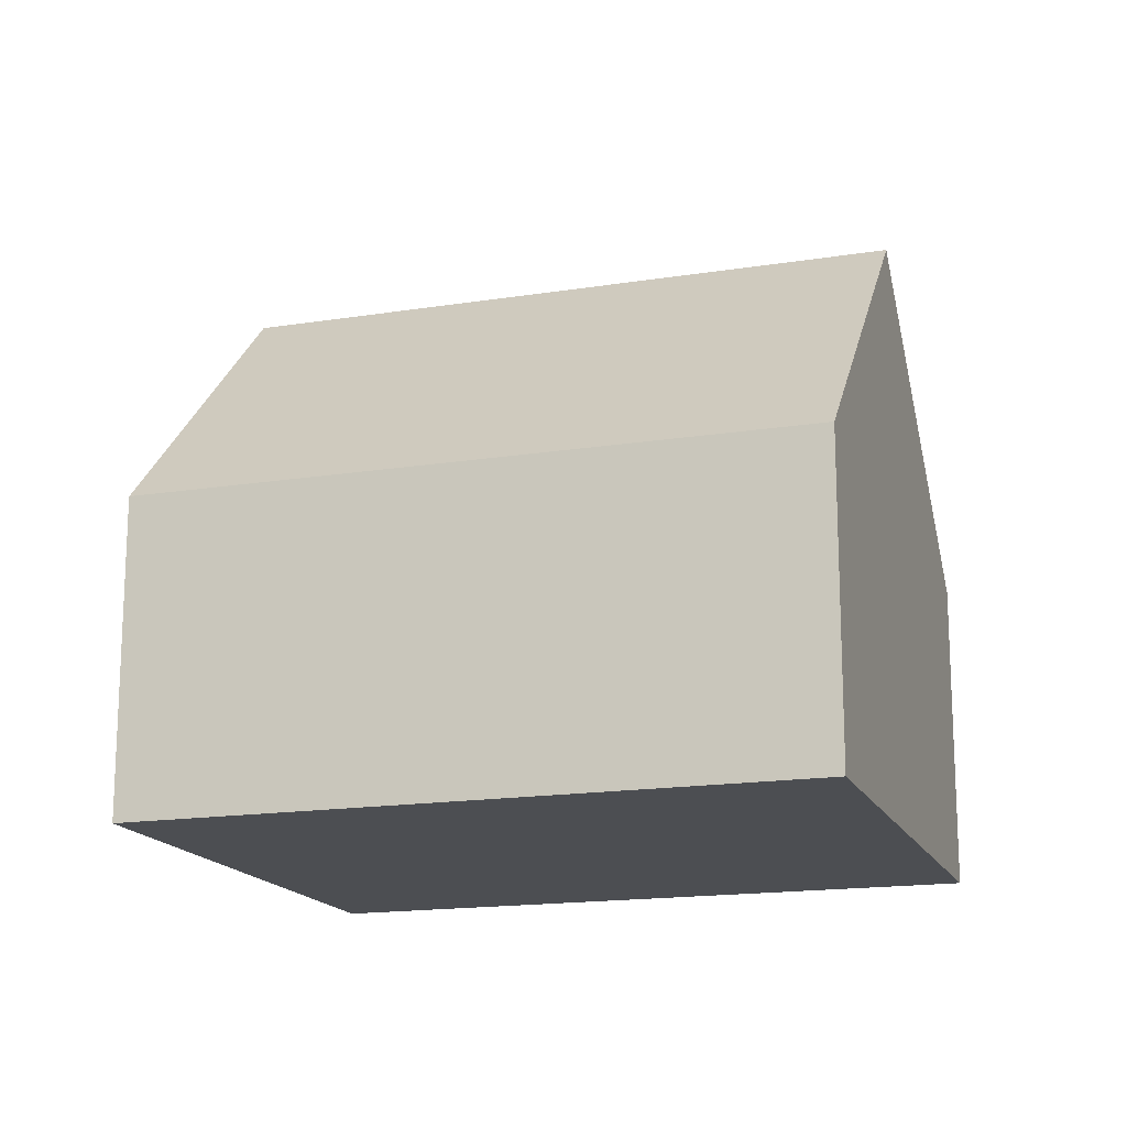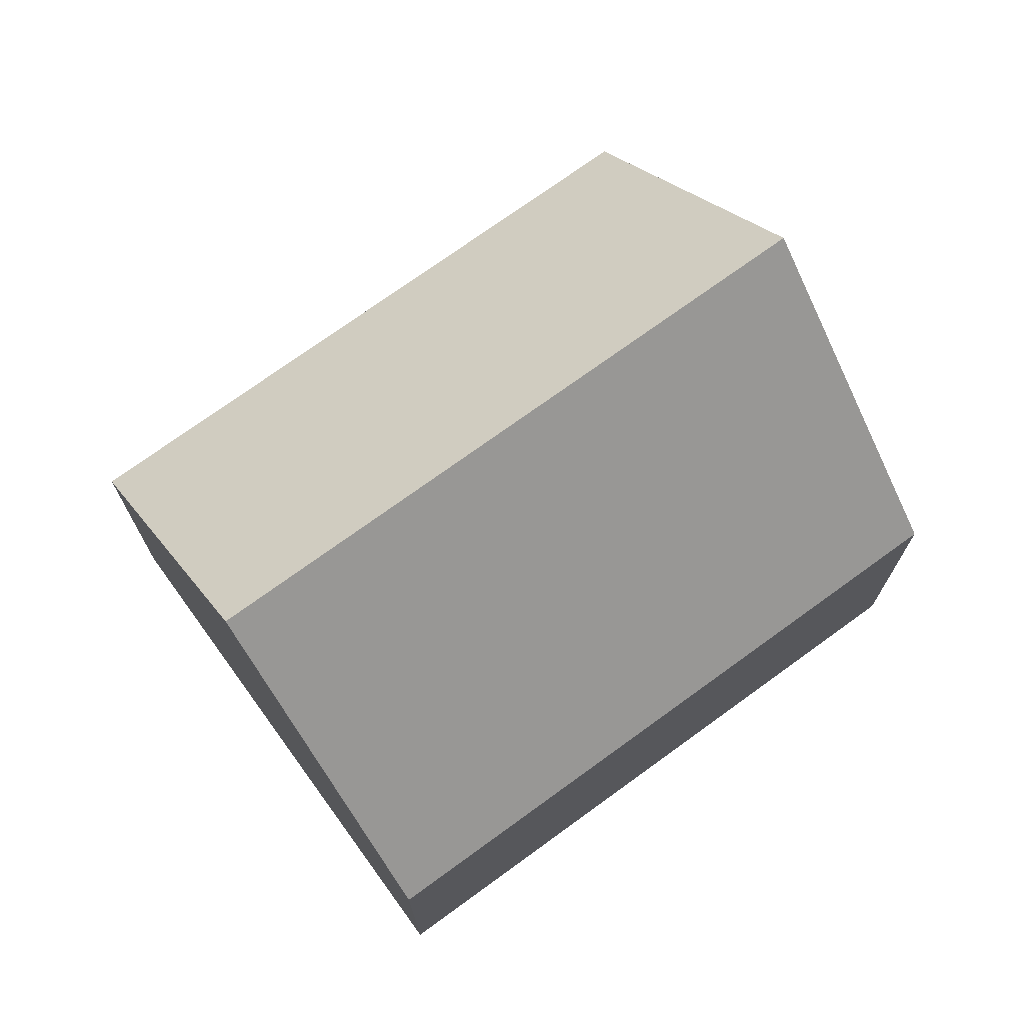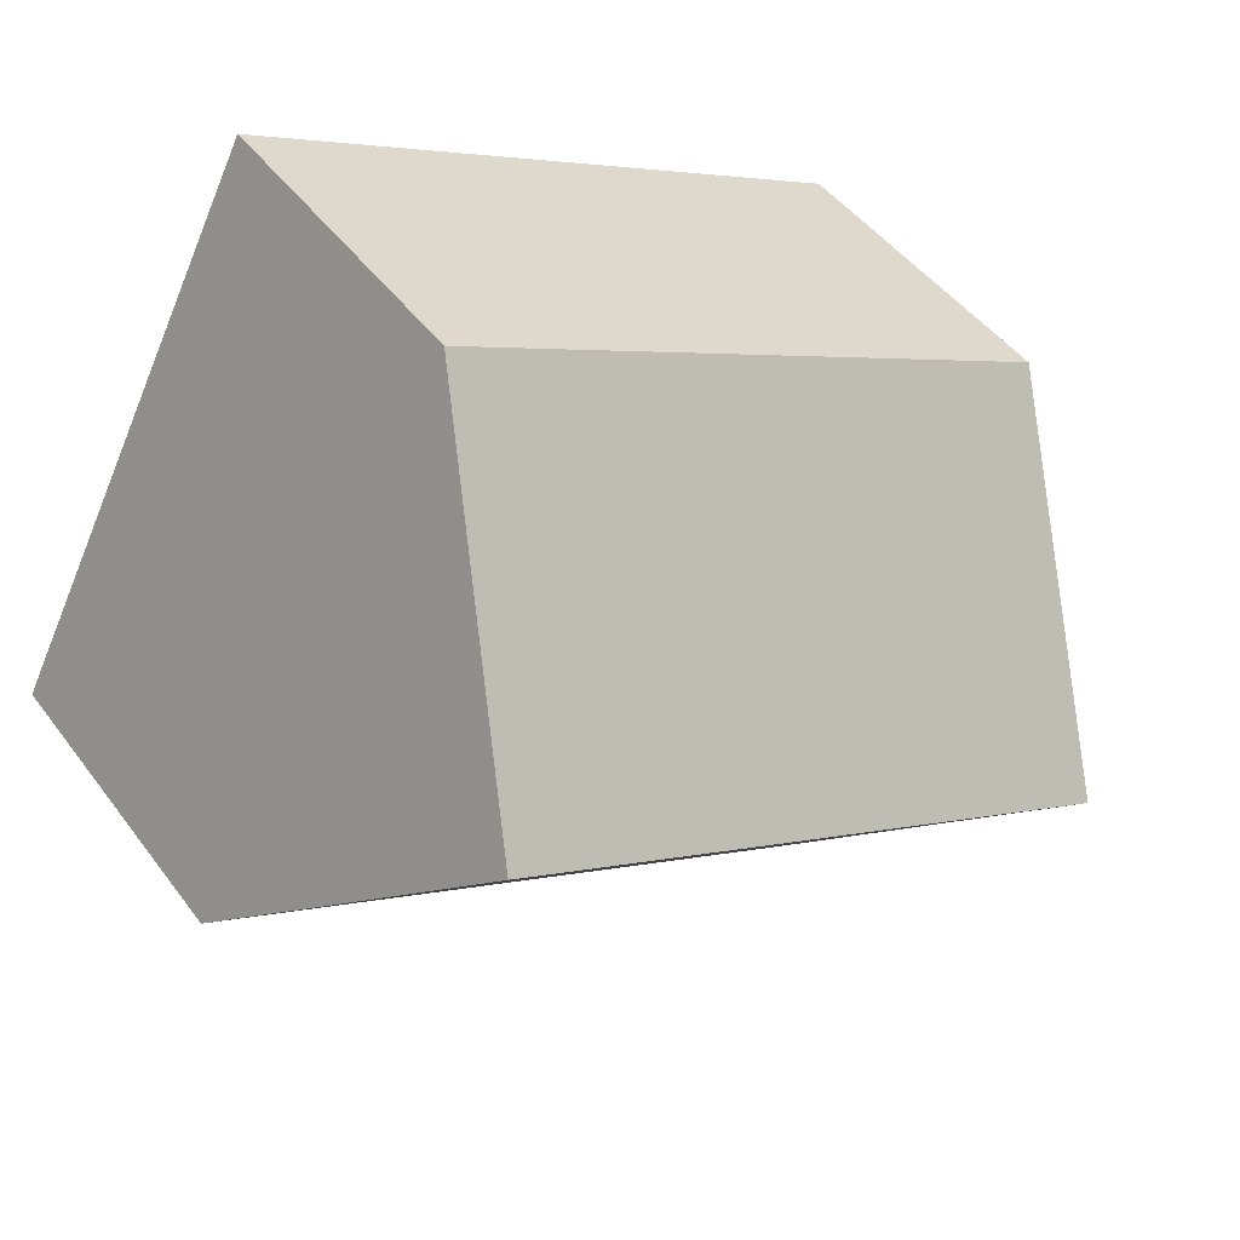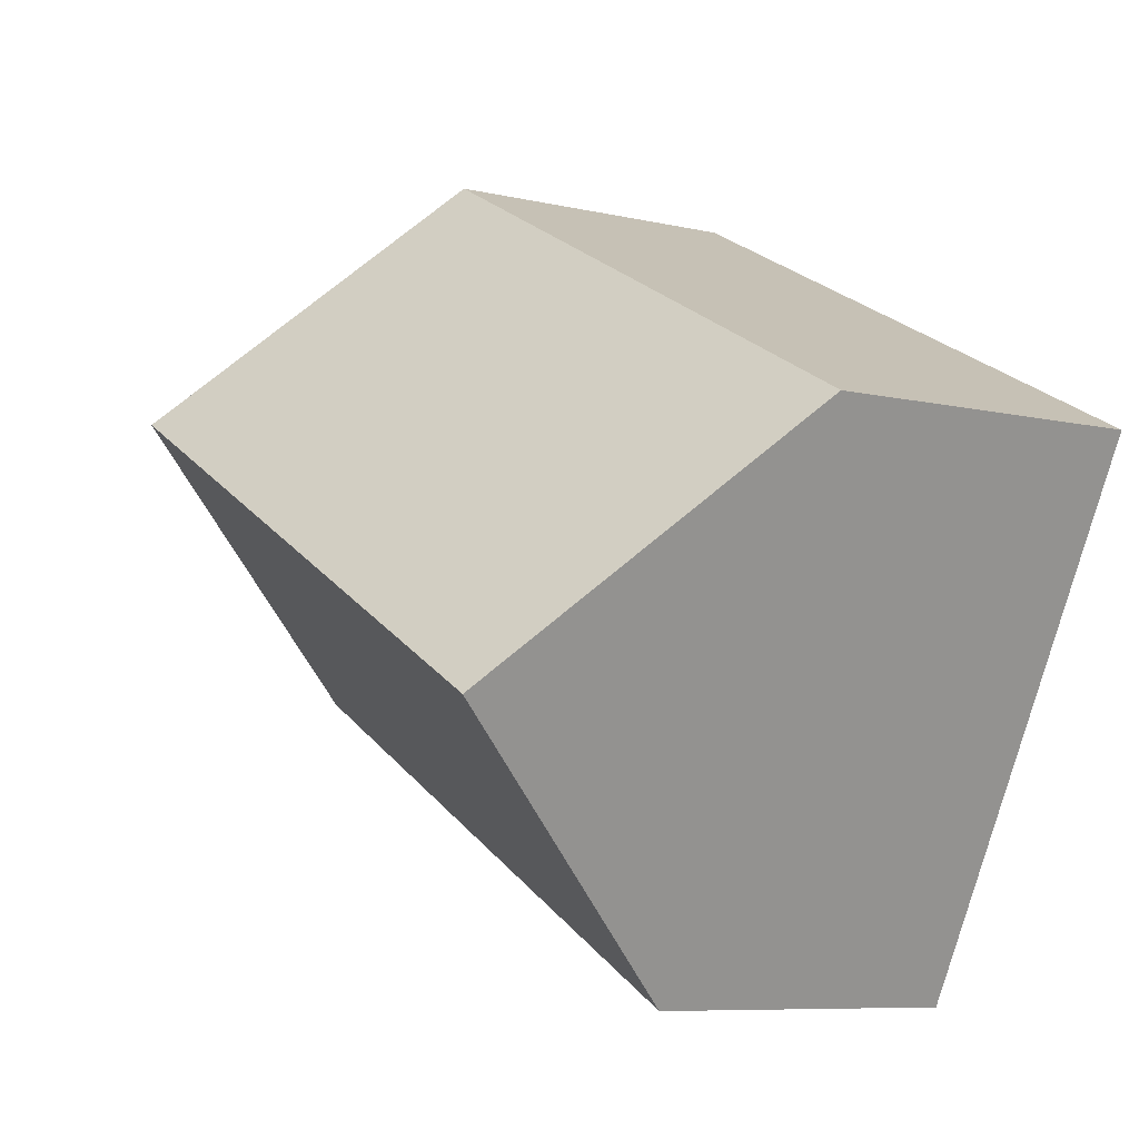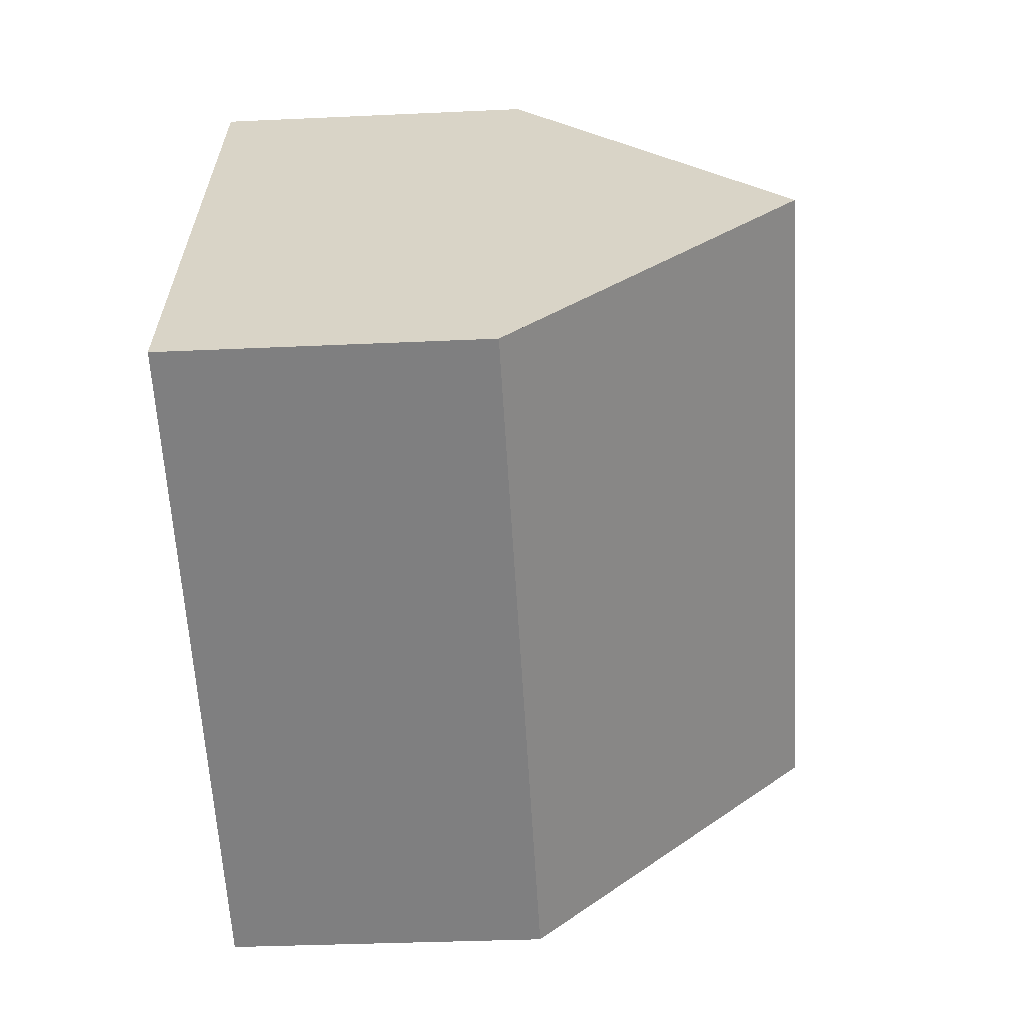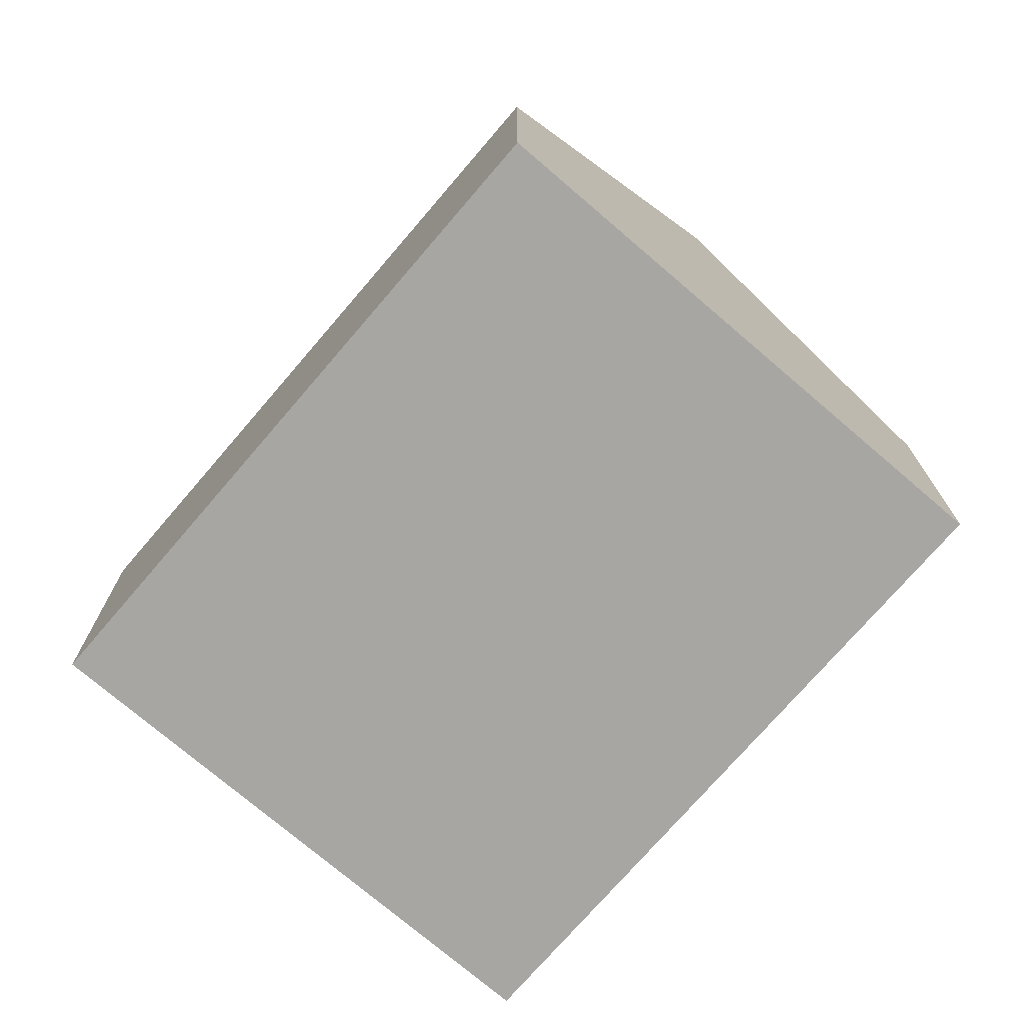
<metadata>
{"format":"obj","ext":"obj","renderer":"f3d","projection":"perspective","resolution":1024,"background":"white","views":[{"elev":-16.5,"azim":-9.5,"up":"+Y"},{"elev":73.1,"azim":-63.5,"up":"+Y"},{"elev":46.2,"azim":145.7,"up":"+Z"},{"elev":-8.0,"azim":-123.0,"up":"+Z"},{"elev":-32.7,"azim":93.7,"up":"+Z"},{"elev":-74.1,"azim":21.9,"up":"+Y"}]}
</metadata>
<code>
v  15.61 12.59 1.309
v  5.34 7.175 -10.27
v  2.79 12.59 -5.364
v  5.576 6.674 -10.72
v  18.41 6.642 -4.074
v  18.17 7.141 -3.623
v  0 6.664 4.081e-16
v  12.82 6.664 6.673
v  0 0 0
v  12.82 -4.086e-16 6.673
v  15.61 -8.015e-17 1.309
v  18.17 2.218e-16 -3.623
v  18.41 2.495e-16 -4.074
v  5.576 6.563e-16 -10.72
v  5.34 6.286e-16 -10.27
v  2.79 3.284e-16 -5.364
g defaultobject
f 1 2 3
f 2 1 4
f 4 1 5
f 5 1 6
f 7 1 3
f 1 7 8
f 9 8 7
f 8 9 10
f 10 1 8
f 1 10 6
f 6 10 11
f 6 11 12
f 6 12 5
f 5 12 13
f 5 14 4
f 14 5 13
f 2 7 3
f 7 2 4
f 7 4 14
f 7 14 15
f 7 15 16
f 7 16 9
f 12 14 13
f 14 12 11
f 14 11 10
f 14 10 9
f 14 9 15
f 15 9 16

</code>
